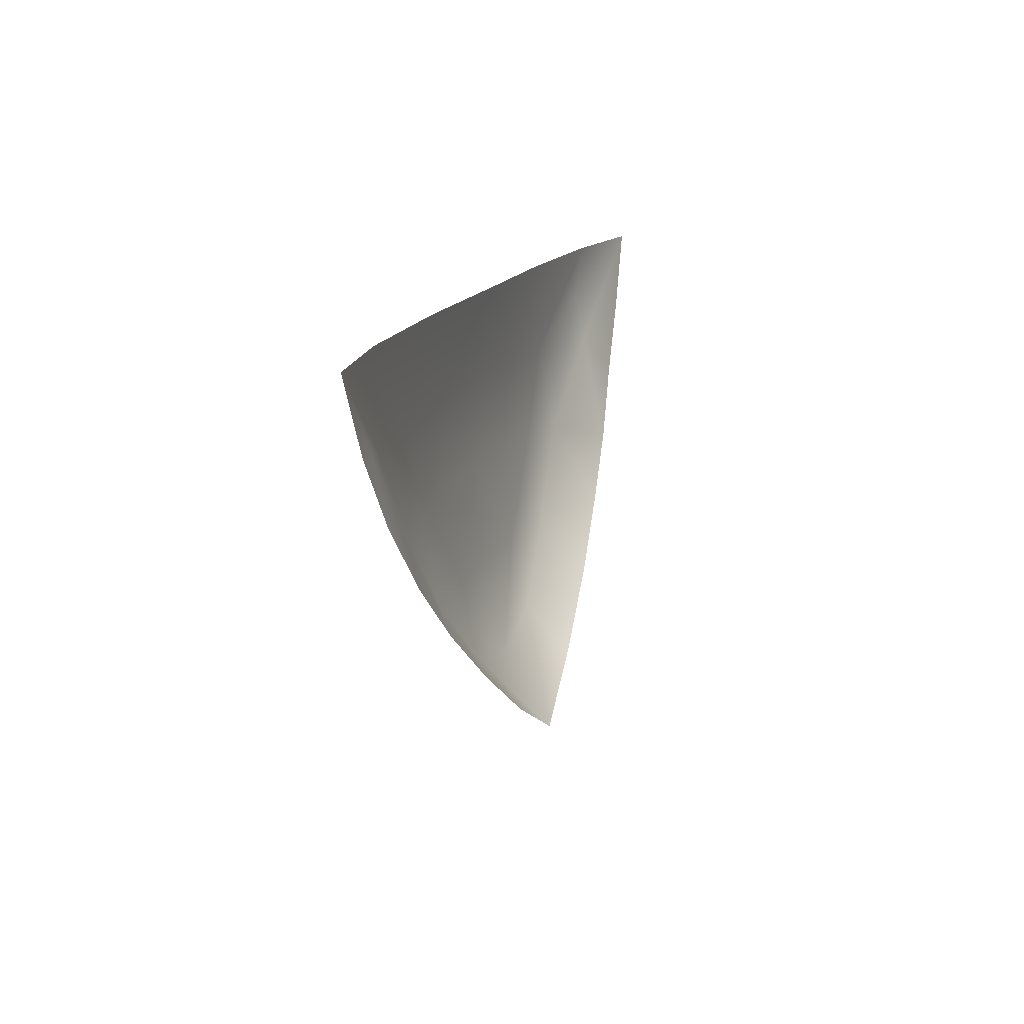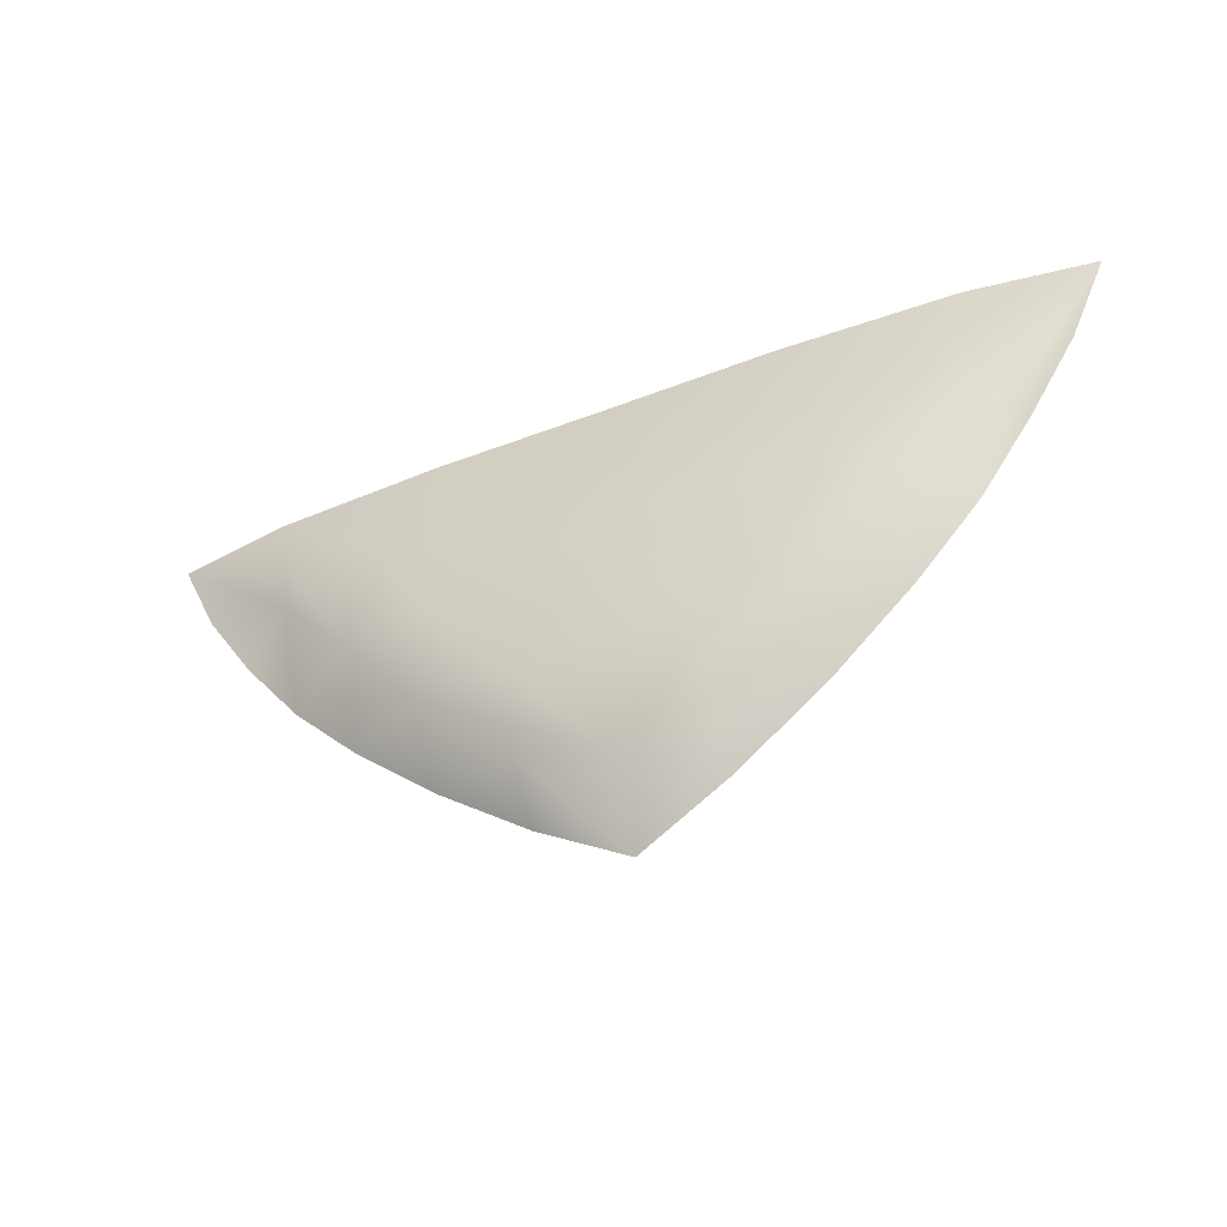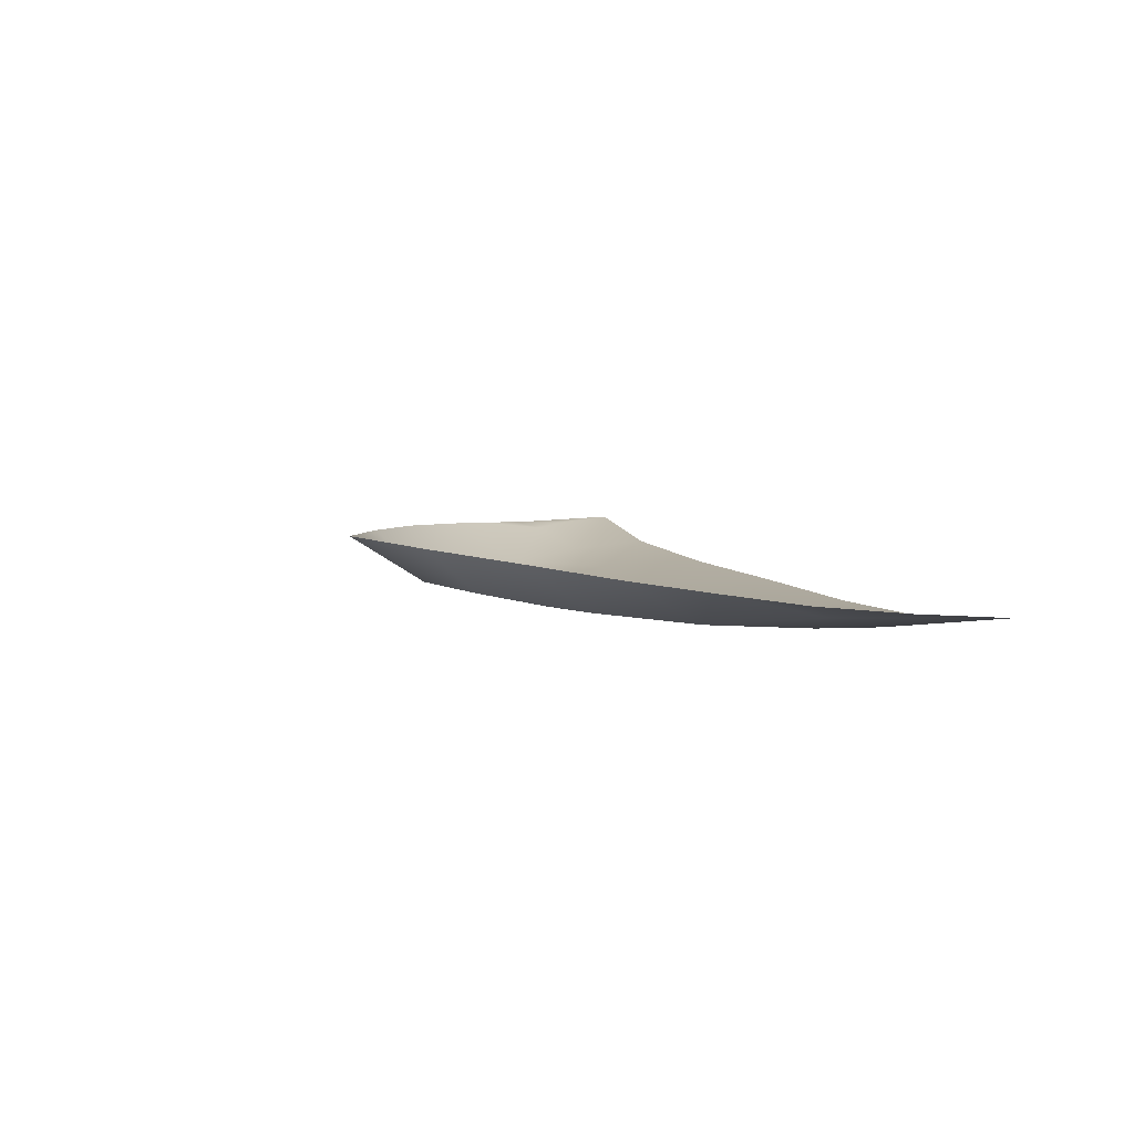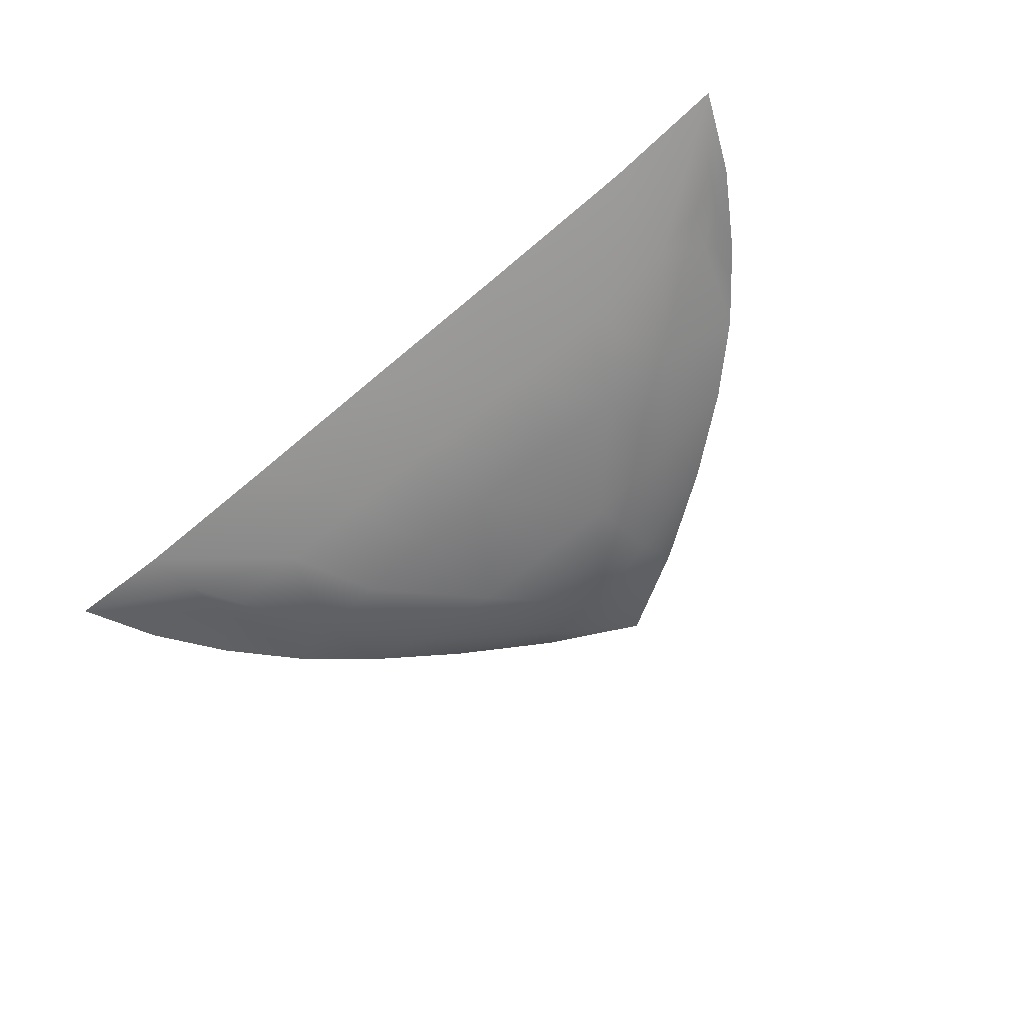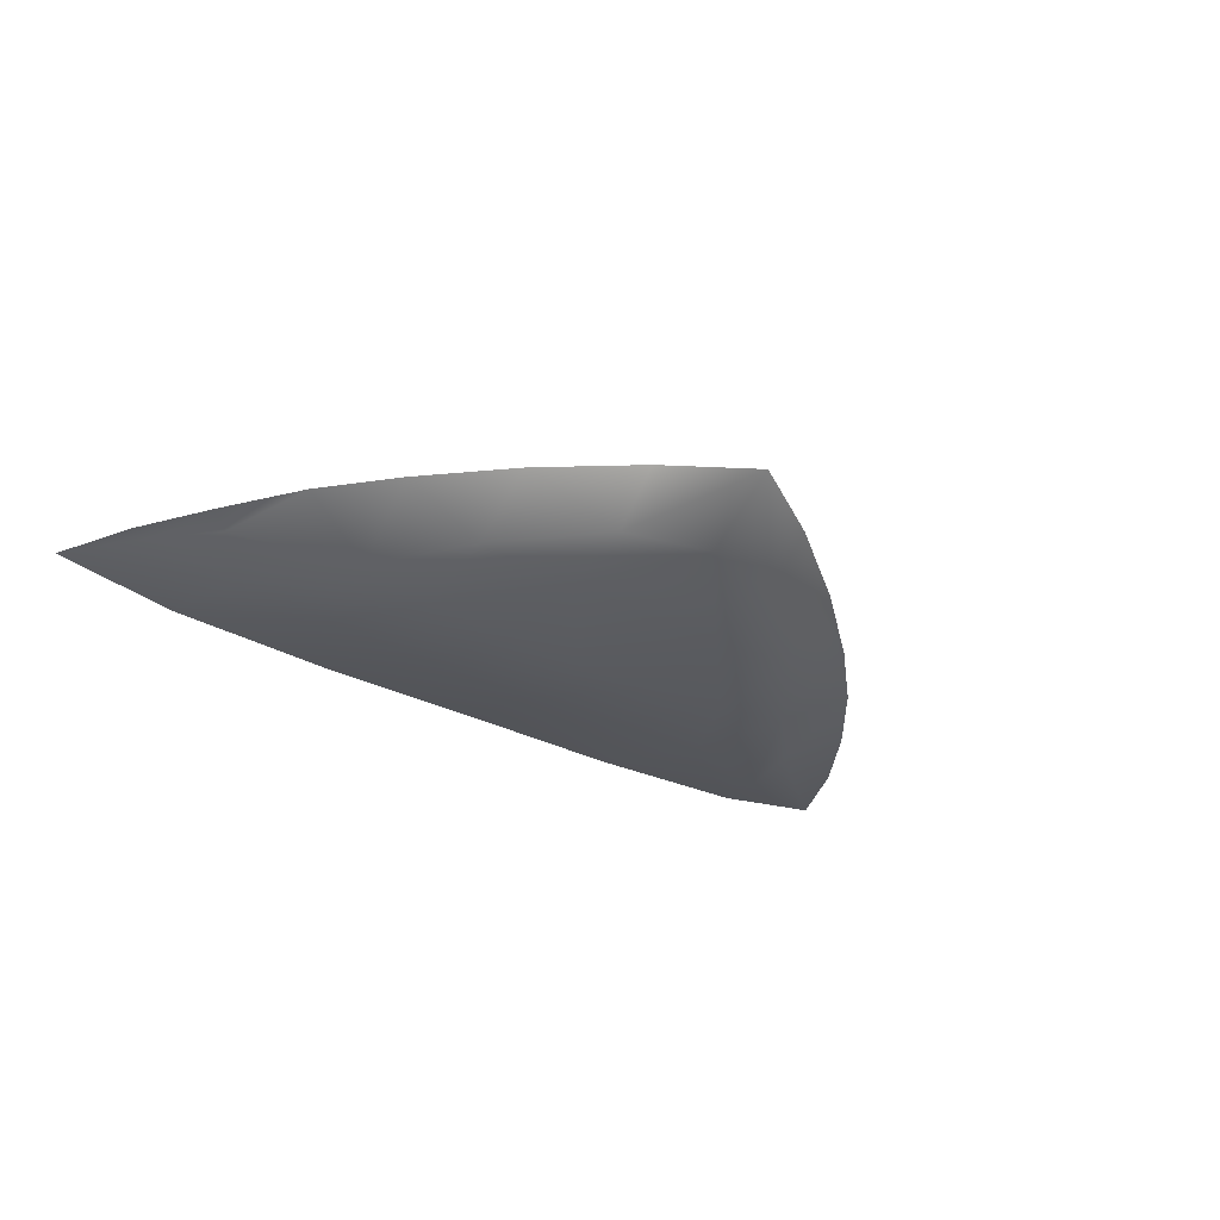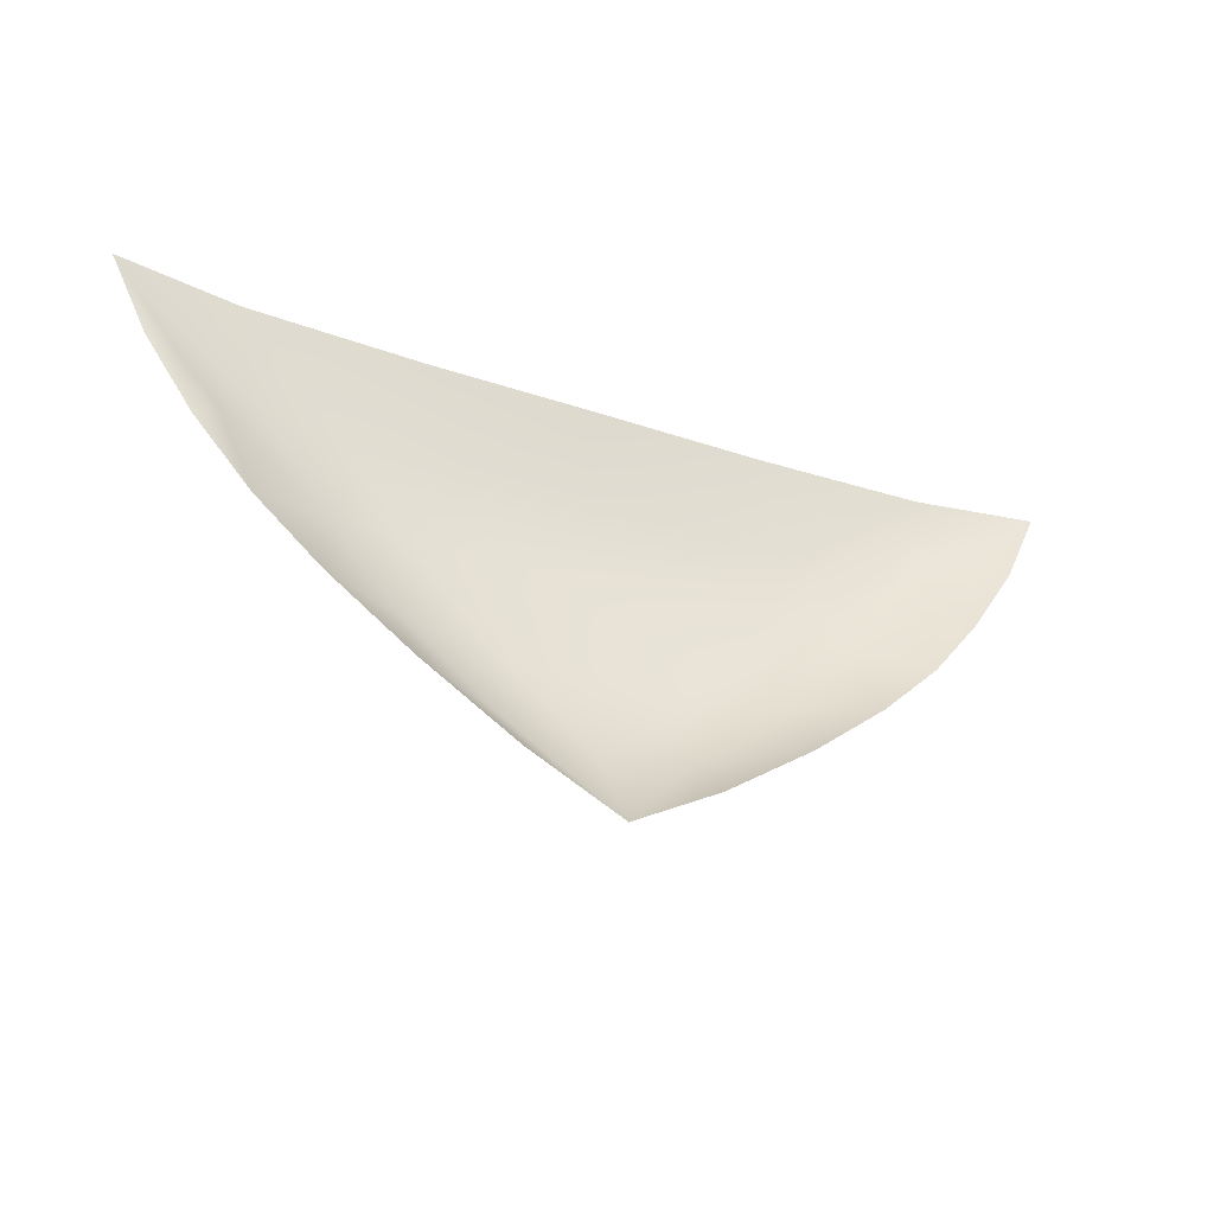
<metadata>
{"format":"obj","ext":"obj","renderer":"f3d","projection":"perspective","resolution":1024,"background":"white","views":[{"elev":14.8,"azim":-73.3,"up":"+Y"},{"elev":-41.8,"azim":-154.7,"up":"+Y"},{"elev":7.2,"azim":69.0,"up":"+Z"},{"elev":-63.5,"azim":-139.1,"up":"+Z"},{"elev":-29.7,"azim":-37.9,"up":"+Z"},{"elev":-33.2,"azim":-25.1,"up":"+Y"}]}
</metadata>
<code>
g PABA00058_02_geo
v -0.06025 1.101 -0.2078
v -0.06331 1.118 -0.2071
v -0.0856 1.118 -0.2036
v -0.04212 1.1 -0.2097
v -0.0462 1.083 -0.2081
v -0.03225 1.084 -0.2101
v -0.03388 1.067 -0.2069
v -0.04852 1.067 -0.1998
v -0.06018 1.078 -0.201
v -0.06632 1.095 -0.2035
v -0.07027 1.091 -0.2024
v -0.074 1.103 -0.2033
v -0.07897 1.104 -0.2031
v -0.03375 1.055 -0.1983
v -0.01641 1.052 -0.2054
v -0.01677 1.043 -0.1971
v -0.01575 1.066 -0.2086
v -1.354e-18 1.048 -0.2052
v -2.107e-17 1.033 -0.1961
v 0.01641 1.052 -0.2054
v 0.01572 1.066 -0.2086
v 0.03396 1.067 -0.2073
v 0.03375 1.055 -0.1983
v 0.04852 1.067 -0.1998
v 0.01677 1.043 -0.1971
v 0.04637 1.083 -0.2084
v 0.06018 1.078 -0.201
v 0.06166 1.099 -0.206
v 0.07027 1.091 -0.2024
v 0.07897 1.104 -0.2031
v 0.0856 1.118 -0.2036
v 0.06179 1.108 -0.208
v 0.03225 1.084 -0.21
v 0.01651 1.085 -0.2106
v 2.316e-19 1.085 -0.2113
v -5.777e-20 1.1 -0.2111
v -0.01651 1.085 -0.2107
v -0.02177 1.1 -0.2109
v 0 1.118 -0.208
v -0.03153 1.118 -0.2081
v 0.02017 1.1 -0.2105
v 0.03153 1.118 -0.2081
v 0.03976 1.1 -0.2099
v 0.06331 1.118 -0.2071
v 6.844e-19 1.066 -0.2091
v 0.05625 1.099 -0.2085
g PABA00058_02_geo_0
f 3 2 1
f 2 4 1
f 5 1 4
f 6 5 4
f 7 5 6
f 7 8 5
f 5 8 9
f 5 9 10
f 5 10 1
f 9 11 10
f 11 12 10
f 3 1 12
f 10 12 1
f 11 13 12
f 3 12 13
f 7 14 8
f 14 7 15
f 14 15 16
f 7 17 15
f 7 6 17
f 18 15 17
f 18 19 15
f 19 16 15
f 19 18 20
f 21 20 18
f 21 22 20
f 23 20 22
f 24 23 22
f 23 25 20
f 25 19 20
f 24 22 26
f 24 26 27
f 26 28 27
f 29 27 28
f 30 29 28
f 28 31 30
f 32 31 28
f 33 22 21
f 33 26 22
f 34 33 21
f 35 34 21
f 36 34 35
f 37 36 35
f 37 38 36
f 38 39 36
f 38 40 39
f 39 41 36
f 36 41 34
f 41 33 34
f 39 42 41
f 40 38 4
f 41 43 33
f 43 41 42
f 43 44 32
f 43 42 44
f 32 44 31
f 35 17 37
f 35 45 17
f 35 21 45
f 2 40 4
f 6 38 37
f 6 4 38
f 6 37 17
f 18 17 45
f 21 18 45
f 46 43 32
f 46 32 28
f 26 46 28
f 46 26 43
f 43 26 33

</code>
